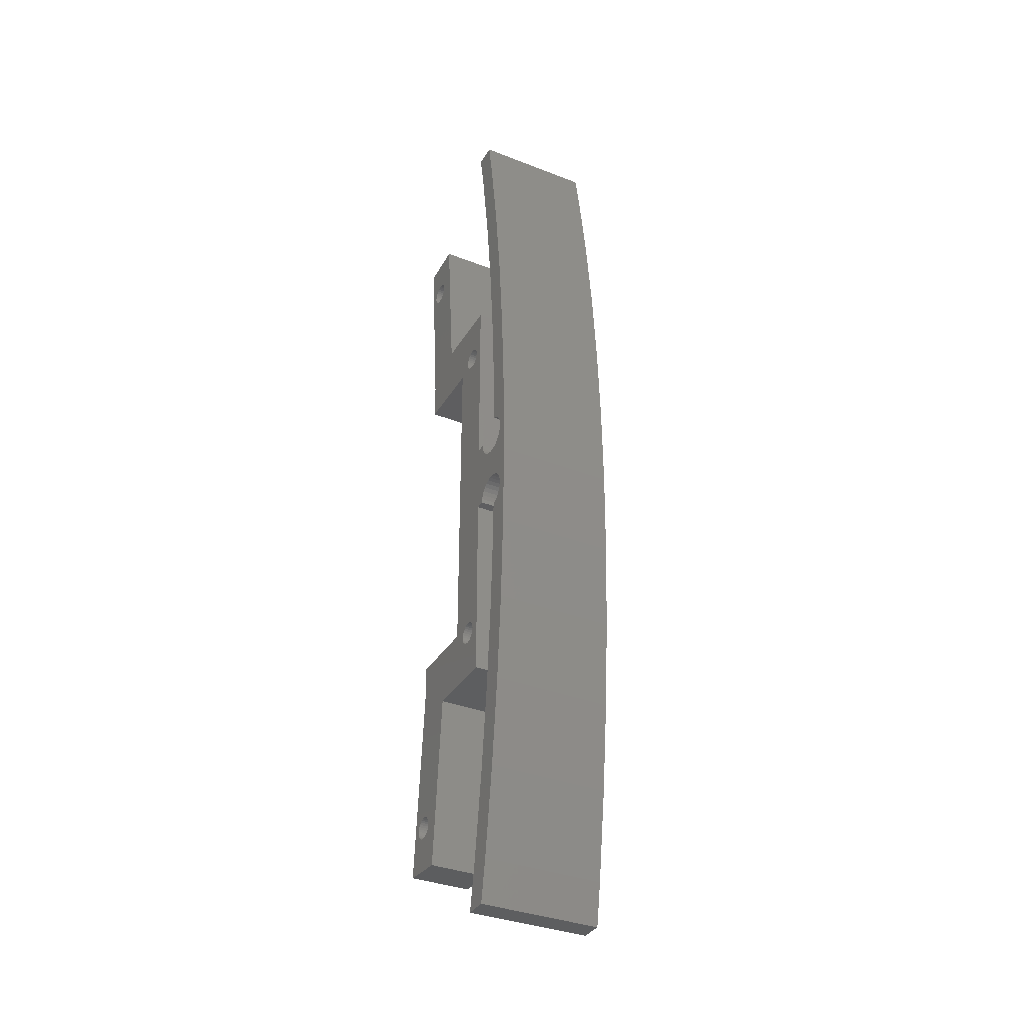
<metadata>
{"format":"stl","ext":"stl","renderer":"f3d","projection":"perspective","resolution":1024,"background":"white","views":[{"elev":-35.4,"azim":-117.2,"up":"+Y"}]}
</metadata>
<code>
# stl→obj: 450 verts, 912 faces
v -13.35 -65 0
v -14.32 -59.45 16
v -14.32 -59.45 0
v -13.35 -65 16
v -19 0 0
v -18.81 11.94 16
v -18.81 11.94 0
v -19 0 16
v -17.31 35.76 0
v -16 47.63 16
v -16 47.63 0
v -17.31 35.76 16
v -18.25 23.86 0
v -18.25 23.86 16
v -16 -47.63 0
v -17.31 -35.76 16
v -17.31 -35.76 0
v -16 -47.63 16
v -11.36 -58.98 0
v -10.31 -65 0
v -13.03 -47.25 0
v -14.33 -35.48 0
v -15.26 -23.67 0
v -18.25 -23.86 0
v -15.81 -11.84 0
v -18.81 -11.94 0
v -16.38 -7.382 0
v -15.88 -7.602 0
v -16.84 -7.044 0
v -17.22 -6.616 0
v -17.51 -6.119 0
v -17.69 -5.572 0
v -17.75 -5 0
v -12.31 -4.428 0
v -11 -5 0
v -12.25 -5 0
v -12.49 -3.881 0
v -12.78 -3.384 0
v -11 5 0
v -12.31 4.428 0
v -12.25 5 0
v -12.49 3.881 0
v -12.78 3.384 0
v -13.16 -2.956 0
v -13.16 2.956 0
v -13.62 -2.618 0
v -13.62 2.618 0
v -14.15 -2.385 0
v -14.15 2.385 0
v -14.71 -2.265 0
v -14.71 2.265 0
v -15.29 -2.265 0
v -15.29 2.265 0
v -15.85 -2.385 0
v -15.85 2.385 0
v -16.38 -2.618 0
v -16.38 2.618 0
v -16.84 -2.956 0
v -16.84 2.956 0
v -17.22 -3.384 0
v -17.22 3.384 0
v -17.51 -3.881 0
v -17.51 3.881 0
v -17.69 -4.428 0
v -17.69 4.428 0
v -17.75 5 0
v -11.36 58.98 0
v -13.35 65 0
v -10.31 65 0
v -14.32 59.45 0
v -13.03 47.25 0
v -14.33 35.48 0
v -15.26 23.67 0
v -15.81 11.84 0
v -16.38 7.382 0
v -15.88 7.602 0
v -16.84 7.044 0
v -17.22 6.616 0
v -17.51 6.119 0
v -17.69 5.572 0
v -5 -23 0
v -5 23 0
v -6.863 23.82 0
v -6.803 24.12 0
v -6.863 -23.82 0
v -6.986 -23.53 0
v -7.166 -23.27 0
v -7.96 22.79 0
v -7.395 -23.06 0
v -6.986 23.53 0
v -7.664 -22.89 0
v -7.166 23.27 0
v -7.96 -22.79 0
v -7.395 23.06 0
v -8.271 -22.75 0
v -7.664 22.89 0
v -8.584 -22.78 0
v -8.884 -22.87 0
v -8.271 22.75 0
v -9.158 -23.03 0
v -8.584 22.78 0
v -9.395 -23.23 0
v -8.884 22.87 0
v -9.583 -23.48 0
v -9.158 23.03 0
v -9.716 -23.77 0
v -9.395 23.23 0
v -9.787 -24.07 0
v -9.583 23.48 0
v -11 -31 0
v -9.792 -24.38 0
v -9.716 23.77 0
v -0.7551 31 0
v 5 27.94 0
v 5 23 0
v 4.635 46.28 0
v 4.932 46.39 0
v 4.324 46.25 0
v 4.011 46.27 0
v 3.712 46.37 0
v 3.437 46.52 0
v 3.201 46.72 0
v 3.012 46.97 0
v 2.879 47.26 0
v 2.809 47.56 0
v 1.275 54.21 0
v 2.803 47.88 0
v -6.809 24.44 0
v -6.879 24.74 0
v -7.012 25.03 0
v -7.201 25.28 0
v -7.437 25.48 0
v -7.712 25.63 0
v -11 31 0
v -8.011 25.73 0
v -8.324 25.75 0
v -8.635 25.72 0
v -8.932 25.61 0
v -9.2 25.45 0
v -9.787 24.07 0
v -9.43 25.24 0
v -9.61 24.98 0
v -9.732 24.69 0
v -9.792 24.38 0
v 7.252 53.68 0
v 5.732 47.31 0
v 5.792 47.62 0
v 5.61 47.02 0
v 5.43 46.76 0
v 5.2 46.55 0
v 5.787 47.93 0
v 5.716 48.23 0
v 5.583 48.52 0
v 5.395 48.77 0
v 5.158 48.97 0
v 4.884 49.13 0
v 4.584 49.22 0
v 4.271 49.25 0
v 3.96 49.21 0
v 3.664 49.11 0
v 3.395 48.94 0
v 3.166 48.73 0
v 2.986 48.47 0
v 2.863 48.18 0
v 7.252 -53.68 0
v 5.787 -47.93 0
v 5.792 -47.62 0
v 5.716 -48.23 0
v 5.583 -48.52 0
v 5.395 -48.77 0
v 5.158 -48.97 0
v 4.884 -49.13 0
v 4.584 -49.22 0
v 4.271 -49.25 0
v 1.275 -54.21 0
v 3.96 -49.21 0
v 3.664 -49.11 0
v 3.395 -48.94 0
v 2.863 -48.18 0
v 2.803 -47.88 0
v 2.986 -48.47 0
v 3.166 -48.73 0
v 5.732 -47.31 0
v 5 -27.94 0
v 5.61 -47.02 0
v 5.43 -46.76 0
v 5.2 -46.55 0
v 4.932 -46.39 0
v 4.635 -46.28 0
v -0.7551 -31 0
v 4.324 -46.25 0
v 4.011 -46.27 0
v 3.712 -46.37 0
v 3.437 -46.52 0
v 3.201 -46.72 0
v 3.012 -46.97 0
v 2.879 -47.26 0
v 2.809 -47.56 0
v 5 -23 0
v -6.803 -24.12 0
v -7.012 -25.03 0
v -6.809 -24.44 0
v -6.879 -24.74 0
v -7.201 -25.28 0
v -7.437 -25.48 0
v -7.712 -25.63 0
v -8.011 -25.73 0
v -8.324 -25.75 0
v -8.635 -25.72 0
v -8.932 -25.61 0
v -9.732 -24.69 0
v -9.61 -24.98 0
v -9.43 -25.24 0
v -9.2 -25.45 0
v -14.32 59.45 16
v -13.35 65 16
v -11.36 58.98 16
v -10.31 65 16
v -13.03 47.25 16
v -14.33 35.48 16
v -15.26 23.67 16
v -15.81 11.84 16
v -16.38 7.382 16
v -15.88 7.602 16
v -16.84 7.044 16
v -17.22 6.616 16
v -17.51 6.119 16
v -17.69 5.572 16
v -17.75 5 16
v -12.31 4.428 16
v -5 5 16
v -12.25 5 16
v -12.49 3.881 16
v -12.78 3.384 16
v -5 -5 16
v -12.31 -4.428 16
v -12.25 -5 16
v -12.49 -3.881 16
v -12.78 -3.384 16
v -13.16 2.956 16
v -13.16 -2.956 16
v -13.62 2.618 16
v -13.62 -2.618 16
v -14.15 2.385 16
v -14.15 -2.385 16
v -14.71 2.265 16
v -14.71 -2.265 16
v -15.29 2.265 16
v -15.29 -2.265 16
v -15.85 2.385 16
v -15.85 -2.385 16
v -16.38 2.618 16
v -16.38 -2.618 16
v -16.84 2.956 16
v -16.84 -2.956 16
v -17.22 3.384 16
v -17.22 -3.384 16
v -17.51 3.881 16
v -17.51 -3.881 16
v -17.69 4.428 16
v -17.69 -4.428 16
v -17.75 -5 16
v -11.36 -58.98 16
v -10.31 -65 16
v -13.03 -47.25 16
v -14.33 -35.48 16
v -15.26 -23.67 16
v -18.25 -23.86 16
v -15.81 -11.84 16
v -16.38 -7.382 16
v -15.88 -7.602 16
v -18.81 -11.94 16
v -16.84 -7.044 16
v -17.22 -6.616 16
v -17.51 -6.119 16
v -17.69 -5.572 16
v 5.057 28.59 0.5664
v -6 30.48 2.461
v -6 28.59 0.5664
v 5.223 30.48 2.461
v 5 25.91 7.034
v -6 25.91 7.034
v 5 27.94 7.034
v -6 28.59 7.034
v 5.057 28.59 7.034
v 5.223 30.48 5.139
v -6 30.48 5.139
v -6 24.02 5.139
v -6 24.02 2.461
v 5 24.02 2.461
v 5 24.02 5.139
v 5 25.91 0.5664
v -6 25.91 0.5664
v 5 27.94 0.5664
v -6 -25.91 0.5664
v 5 -24.02 2.461
v -6 -24.02 2.461
v 5 -25.91 0.5664
v -6 -28.59 7.034
v 5 -27.94 7.034
v 5.057 -28.59 7.034
v -6 -25.91 7.034
v 5 -25.91 7.034
v 5 -24.02 5.139
v -6 -24.02 5.139
v -6 -30.48 5.139
v -6 -30.48 2.461
v 5.223 -30.48 2.461
v 5.223 -30.48 5.139
v 5.057 -28.59 0.5664
v -6 -28.59 0.5664
v 5 -27.94 0.5664
v 5.158 48.97 8
v 4.884 49.13 8
v 5.792 47.62 8
v 5.732 47.31 8
v 4.011 46.27 8
v 4.324 46.25 8
v 4.584 49.22 8
v 4.271 49.25 8
v 3.96 49.21 8
v 3.664 49.11 8
v 2.863 48.18 8
v 2.986 48.47 8
v 5.716 48.23 8
v 5.787 47.93 8
v 5.583 48.52 8
v 5.395 48.77 8
v 2.809 47.56 8
v 2.803 47.88 8
v 3.166 48.73 8
v 3.395 48.94 8
v 4.635 46.28 8
v 4.932 46.39 8
v 5.2 46.55 8
v 5.61 47.02 8
v 5.43 46.76 8
v 3.437 46.52 8
v 3.712 46.37 8
v 3.201 46.72 8
v 3.012 46.97 8
v 2.879 47.26 8
v -7.012 25.03 8
v -6.879 24.74 8
v -9.792 24.38 8
v -9.732 24.69 8
v -8.011 25.73 8
v -8.324 25.75 8
v -7.201 25.28 8
v -7.712 25.63 8
v -8.635 25.72 8
v -8.932 25.61 8
v -9.61 24.98 8
v -6.803 24.12 8
v -6.863 23.82 8
v -8.271 22.75 8
v -7.96 22.79 8
v -6.809 24.44 8
v -7.437 25.48 8
v -9.43 25.24 8
v -9.2 25.45 8
v -6.986 23.53 8
v -9.787 24.07 8
v -7.664 22.89 8
v -7.395 23.06 8
v -7.166 23.27 8
v -8.584 22.78 8
v -9.583 23.48 8
v -9.716 23.77 8
v -9.395 23.23 8
v -8.884 22.87 8
v -9.158 23.03 8
v 4.884 -49.13 8
v 5.158 -48.97 8
v 5.732 -47.31 8
v 5.792 -47.62 8
v 4.324 -46.25 8
v 4.011 -46.27 8
v 4.271 -49.25 8
v 4.584 -49.22 8
v 3.664 -49.11 8
v 3.96 -49.21 8
v 2.986 -48.47 8
v 2.863 -48.18 8
v 5.787 -47.93 8
v 5.716 -48.23 8
v 5.583 -48.52 8
v 5.395 -48.77 8
v 2.803 -47.88 8
v 2.809 -47.56 8
v 3.166 -48.73 8
v 3.395 -48.94 8
v 4.635 -46.28 8
v 4.932 -46.39 8
v 5.2 -46.55 8
v 5.43 -46.76 8
v 5.61 -47.02 8
v 3.712 -46.37 8
v 3.437 -46.52 8
v 3.012 -46.97 8
v 3.201 -46.72 8
v 2.879 -47.26 8
v -6.879 -24.74 8
v -7.012 -25.03 8
v -9.732 -24.69 8
v -9.792 -24.38 8
v -8.324 -25.75 8
v -8.011 -25.73 8
v -7.201 -25.28 8
v -7.712 -25.63 8
v -8.932 -25.61 8
v -8.635 -25.72 8
v -9.61 -24.98 8
v -6.863 -23.82 8
v -6.803 -24.12 8
v -7.96 -22.79 8
v -8.271 -22.75 8
v -6.809 -24.44 8
v -7.437 -25.48 8
v -9.43 -25.24 8
v -9.2 -25.45 8
v -6.986 -23.53 8
v -9.787 -24.07 8
v -7.395 -23.06 8
v -7.664 -22.89 8
v -7.166 -23.27 8
v -8.584 -22.78 8
v -9.716 -23.77 8
v -9.583 -23.48 8
v -9.395 -23.23 8
v -8.884 -22.87 8
v -9.158 -23.03 8
v -11 31 8
v -11 5 8
v -11 -5 8
v -11 -31 8
v -5 23 8
v -5 5 8
v 7.252 53.68 8
v 1.275 54.21 8
v 5 27.94 8
v -0.7551 31 8
v 5 23 8
v -5 -23 8
v -5 -5 8
v -0.7551 -31 8
v 5 -27.94 8
v 5 -23 8
v 1.275 -54.21 8
v 7.252 -53.68 8
f 1 2 3
f 2 1 4
f 5 6 7
f 6 5 8
f 9 10 11
f 10 9 12
f 13 12 9
f 12 13 14
f 15 16 17
f 16 15 18
f 1 19 20
f 3 19 1
f 19 3 21
f 15 21 3
f 21 15 22
f 17 22 15
f 22 17 23
f 24 23 17
f 23 24 25
f 26 25 24
f 27 25 26
f 25 27 28
f 27 26 29
f 29 26 30
f 30 26 31
f 32 26 33
f 31 26 32
f 34 35 36
f 37 35 34
f 38 35 37
f 39 40 41
f 35 38 39
f 39 42 40
f 43 39 38
f 39 43 42
f 44 43 38
f 44 45 43
f 46 45 44
f 46 47 45
f 48 47 46
f 48 49 47
f 50 49 48
f 50 51 49
f 52 51 50
f 52 53 51
f 54 53 52
f 54 55 53
f 56 55 54
f 56 57 55
f 58 57 56
f 58 59 57
f 60 59 58
f 60 61 59
f 62 61 60
f 62 63 61
f 64 63 62
f 64 65 63
f 33 65 64
f 65 33 66
f 67 68 69
f 70 67 71
f 67 70 68
f 11 71 72
f 9 72 73
f 13 73 74
f 71 11 70
f 75 74 76
f 74 75 7
f 7 75 77
f 7 77 78
f 72 9 11
f 7 78 79
f 7 79 80
f 7 80 66
f 5 33 26
f 73 13 9
f 33 5 66
f 74 7 13
f 66 5 7
f 81 35 82
f 82 83 84
f 35 85 86
f 39 82 35
f 35 86 87
f 88 82 39
f 35 87 89
f 82 90 83
f 35 89 91
f 82 92 90
f 35 91 93
f 82 94 92
f 35 93 95
f 82 96 94
f 35 95 97
f 82 88 96
f 35 97 98
f 88 39 99
f 35 98 100
f 99 39 101
f 35 100 102
f 101 39 103
f 35 102 104
f 103 39 105
f 35 104 106
f 105 39 107
f 35 106 108
f 107 39 109
f 110 108 111
f 109 39 112
f 113 114 115
f 116 114 113
f 114 116 117
f 116 113 118
f 118 113 119
f 119 113 120
f 120 113 121
f 121 113 122
f 122 113 123
f 123 113 124
f 125 126 127
f 124 113 125
f 125 113 126
f 82 113 115
f 35 81 85
f 128 82 84
f 129 82 128
f 130 82 129
f 82 130 113
f 131 113 130
f 132 113 131
f 133 113 132
f 134 133 135
f 134 135 136
f 134 136 137
f 134 137 138
f 134 138 139
f 112 39 140
f 134 140 39
f 133 134 113
f 141 134 139
f 142 134 141
f 143 134 142
f 144 134 143
f 140 134 144
f 145 146 147
f 114 146 145
f 114 148 146
f 114 149 148
f 114 150 149
f 150 114 117
f 151 145 147
f 152 145 151
f 153 145 152
f 154 145 153
f 155 145 154
f 156 145 155
f 157 145 156
f 158 145 157
f 126 158 159
f 126 159 160
f 126 160 161
f 126 161 162
f 158 126 145
f 163 126 162
f 164 126 163
f 126 164 127
f 165 166 167
f 165 168 166
f 165 169 168
f 165 170 169
f 165 171 170
f 165 172 171
f 165 173 172
f 165 174 173
f 175 174 165
f 174 175 176
f 176 175 177
f 177 175 178
f 179 175 180
f 181 175 179
f 182 175 181
f 178 175 182
f 183 165 167
f 183 184 165
f 185 184 183
f 186 184 185
f 187 184 186
f 188 184 187
f 189 184 188
f 184 189 190
f 190 189 191
f 190 191 192
f 190 192 193
f 190 193 194
f 190 194 195
f 190 195 196
f 190 196 197
f 190 197 198
f 175 198 180
f 190 198 175
f 184 190 199
f 190 81 199
f 85 81 200
f 201 81 190
f 81 202 200
f 81 203 202
f 81 201 203
f 190 204 201
f 190 205 204
f 190 206 205
f 110 206 190
f 206 110 207
f 207 110 208
f 208 110 209
f 209 110 210
f 108 110 35
f 211 110 111
f 212 110 211
f 213 110 212
f 214 110 213
f 210 110 214
f 11 215 70
f 215 11 10
f 70 216 68
f 216 70 215
f 7 14 13
f 14 7 6
f 216 217 218
f 215 217 216
f 217 215 219
f 10 219 215
f 219 10 220
f 12 220 10
f 220 12 221
f 14 221 12
f 221 14 222
f 6 222 14
f 223 222 6
f 222 223 224
f 223 6 225
f 225 6 226
f 226 6 227
f 228 6 229
f 227 6 228
f 230 231 232
f 233 231 230
f 234 231 233
f 235 236 237
f 231 234 235
f 235 238 236
f 239 235 234
f 235 239 238
f 240 239 234
f 240 241 239
f 242 241 240
f 242 243 241
f 244 243 242
f 244 245 243
f 246 245 244
f 246 247 245
f 248 247 246
f 248 249 247
f 250 249 248
f 250 251 249
f 252 251 250
f 252 253 251
f 254 253 252
f 254 255 253
f 256 255 254
f 256 257 255
f 258 257 256
f 258 259 257
f 260 259 258
f 260 261 259
f 229 261 260
f 261 229 262
f 263 4 264
f 2 263 265
f 263 2 4
f 18 265 266
f 16 266 267
f 268 267 269
f 265 18 2
f 270 269 271
f 269 270 272
f 272 270 273
f 272 273 274
f 266 16 18
f 272 274 275
f 272 275 276
f 272 276 262
f 8 229 6
f 267 268 16
f 229 8 262
f 269 272 268
f 262 8 272
f 3 18 15
f 18 3 2
f 17 268 24
f 268 17 16
f 26 8 5
f 8 26 272
f 24 272 26
f 272 24 268
f 220 71 219
f 71 220 72
f 217 69 218
f 69 217 67
f 224 74 222
f 74 224 76
f 221 72 220
f 72 221 73
f 219 67 217
f 67 219 71
f 266 23 267
f 23 266 22
f 269 28 271
f 28 269 25
f 264 19 263
f 19 264 20
f 265 22 266
f 22 265 21
f 222 73 221
f 73 222 74
f 267 25 269
f 25 267 23
f 263 21 265
f 21 263 19
f 1 264 4
f 264 1 20
f 69 216 218
f 216 69 68
f 277 278 279
f 278 277 280
f 281 282 283
f 284 283 282
f 283 284 285
f 278 286 287
f 286 278 280
f 284 278 287
f 282 278 284
f 288 278 282
f 278 288 289
f 287 285 284
f 285 287 286
f 290 288 291
f 288 290 289
f 292 289 290
f 289 292 293
f 291 282 281
f 282 291 288
f 278 293 279
f 293 278 289
f 279 294 277
f 293 294 279
f 294 293 292
f 295 296 297
f 296 295 298
f 299 300 301
f 302 300 299
f 300 302 303
f 297 304 305
f 304 297 296
f 302 297 305
f 299 297 302
f 306 297 299
f 297 306 307
f 305 303 302
f 303 305 304
f 308 306 309
f 306 308 307
f 310 307 308
f 307 310 311
f 306 301 309
f 301 306 299
f 297 311 295
f 311 297 307
f 298 295 312
f 311 312 295
f 312 311 310
f 156 313 314
f 313 156 155
f 146 315 147
f 315 146 316
f 118 317 318
f 317 118 119
f 158 319 320
f 319 158 157
f 160 321 322
f 321 160 159
f 323 163 324
f 163 323 164
f 151 325 152
f 325 151 326
f 152 327 153
f 327 152 325
f 153 328 154
f 328 153 327
f 155 328 313
f 328 155 154
f 157 314 319
f 314 157 156
f 329 127 330
f 127 329 125
f 324 162 331
f 162 324 163
f 161 322 332
f 322 161 160
f 159 320 321
f 320 159 158
f 162 332 331
f 332 162 161
f 147 326 151
f 326 147 315
f 116 318 333
f 318 116 118
f 117 333 334
f 333 117 116
f 150 334 335
f 334 150 117
f 149 336 148
f 336 149 337
f 120 338 339
f 338 120 121
f 340 123 341
f 123 340 122
f 342 125 329
f 125 342 124
f 121 340 338
f 340 121 122
f 330 164 323
f 164 330 127
f 149 335 337
f 335 149 150
f 148 316 146
f 316 148 336
f 119 339 317
f 339 119 120
f 341 124 342
f 124 341 123
f 129 343 130
f 343 129 344
f 345 143 346
f 143 345 144
f 136 347 348
f 347 136 135
f 130 349 131
f 349 130 343
f 135 350 347
f 350 135 133
f 138 351 352
f 351 138 137
f 346 142 353
f 142 346 143
f 83 354 84
f 354 83 355
f 88 356 357
f 356 88 99
f 128 344 129
f 344 128 358
f 132 349 359
f 349 132 131
f 133 359 350
f 359 133 132
f 353 141 360
f 141 353 142
f 139 352 361
f 352 139 138
f 137 348 351
f 348 137 136
f 141 361 360
f 361 141 139
f 84 358 128
f 358 84 354
f 90 355 83
f 355 90 362
f 363 144 345
f 144 363 140
f 94 364 365
f 364 94 96
f 92 362 90
f 362 92 366
f 99 367 356
f 367 99 101
f 96 357 364
f 357 96 88
f 368 112 369
f 112 368 109
f 369 140 363
f 140 369 112
f 370 109 368
f 109 370 107
f 101 371 367
f 371 101 103
f 92 365 366
f 365 92 94
f 103 372 371
f 372 103 105
f 105 370 372
f 370 105 107
f 171 373 374
f 373 171 172
f 167 375 183
f 375 167 376
f 192 377 378
f 377 192 191
f 173 379 380
f 379 173 174
f 176 381 382
f 381 176 177
f 383 179 384
f 179 383 181
f 168 385 166
f 385 168 386
f 169 386 168
f 386 169 387
f 170 387 169
f 387 170 388
f 170 374 388
f 374 170 171
f 172 380 373
f 380 172 173
f 389 198 390
f 198 389 180
f 391 181 383
f 181 391 182
f 177 392 381
f 392 177 178
f 174 382 379
f 382 174 176
f 178 391 392
f 391 178 182
f 166 376 167
f 376 166 385
f 191 393 377
f 393 191 189
f 189 394 393
f 394 189 188
f 188 395 394
f 395 188 187
f 185 396 186
f 396 185 397
f 194 398 399
f 398 194 193
f 400 195 401
f 195 400 196
f 390 197 402
f 197 390 198
f 195 399 401
f 399 195 194
f 384 180 389
f 180 384 179
f 187 396 395
f 396 187 186
f 183 397 185
f 397 183 375
f 193 378 398
f 378 193 192
f 402 196 400
f 196 402 197
f 201 403 203
f 403 201 404
f 405 111 406
f 111 405 211
f 207 407 408
f 407 207 208
f 204 404 201
f 404 204 409
f 206 408 410
f 408 206 207
f 209 411 412
f 411 209 210
f 413 211 405
f 211 413 212
f 200 414 85
f 414 200 415
f 95 416 417
f 416 95 93
f 203 418 202
f 418 203 403
f 204 419 409
f 419 204 205
f 205 410 419
f 410 205 206
f 420 212 413
f 212 420 213
f 210 421 411
f 421 210 214
f 208 412 407
f 412 208 209
f 214 420 421
f 420 214 213
f 202 415 200
f 415 202 418
f 85 422 86
f 422 85 414
f 406 108 423
f 108 406 111
f 91 424 425
f 424 91 89
f 86 426 87
f 426 86 422
f 97 417 427
f 417 97 95
f 93 425 416
f 425 93 91
f 428 104 429
f 104 428 106
f 423 106 428
f 106 423 108
f 429 102 430
f 102 429 104
f 98 427 431
f 427 98 97
f 89 426 424
f 426 89 87
f 100 431 432
f 431 100 98
f 102 432 430
f 432 102 100
f 39 433 134
f 433 39 434
f 110 435 35
f 435 110 436
f 362 437 355
f 366 437 362
f 365 437 366
f 364 437 365
f 357 437 364
f 437 357 438
f 356 438 357
f 434 356 367
f 434 367 371
f 434 371 372
f 434 372 370
f 434 370 368
f 434 368 369
f 433 363 345
f 356 434 438
f 363 434 369
f 434 363 433
f 439 326 315
f 439 325 326
f 439 327 325
f 439 328 327
f 439 313 328
f 439 314 313
f 439 319 314
f 439 320 319
f 440 320 439
f 320 440 321
f 321 440 322
f 322 440 332
f 323 440 330
f 324 440 323
f 331 440 324
f 332 440 331
f 316 439 315
f 316 441 439
f 336 441 316
f 337 441 336
f 335 441 337
f 334 441 335
f 333 441 334
f 441 333 442
f 442 333 318
f 442 318 317
f 442 317 339
f 442 339 338
f 442 338 340
f 442 340 341
f 442 341 342
f 442 342 329
f 440 329 330
f 442 329 440
f 441 442 443
f 442 437 443
f 355 437 354
f 343 437 442
f 437 358 354
f 437 344 358
f 437 343 344
f 442 349 343
f 442 359 349
f 442 350 359
f 433 350 442
f 350 433 347
f 347 433 348
f 348 433 351
f 351 433 352
f 346 433 345
f 353 433 346
f 360 433 353
f 361 433 360
f 352 433 361
f 416 444 445
f 444 414 415
f 444 422 414
f 444 426 422
f 444 424 426
f 444 425 424
f 444 416 425
f 445 417 416
f 435 417 445
f 417 435 427
f 427 435 431
f 431 435 432
f 432 435 430
f 430 435 429
f 436 423 435
f 428 435 423
f 429 435 428
f 446 447 448
f 393 447 446
f 447 393 394
f 393 446 377
f 377 446 378
f 378 446 398
f 398 446 399
f 399 446 401
f 401 446 400
f 400 446 402
f 390 449 389
f 402 446 390
f 390 446 449
f 444 446 448
f 418 444 415
f 403 444 418
f 404 444 403
f 444 404 446
f 409 446 404
f 419 446 409
f 410 446 419
f 436 410 408
f 436 408 407
f 436 407 412
f 436 412 411
f 436 411 421
f 410 436 446
f 420 436 421
f 413 436 420
f 405 436 413
f 406 436 405
f 423 436 406
f 450 375 376
f 447 375 450
f 447 397 375
f 447 396 397
f 447 395 396
f 395 447 394
f 385 450 376
f 386 450 385
f 387 450 386
f 388 450 387
f 374 450 388
f 373 450 374
f 380 450 373
f 379 450 380
f 449 379 382
f 449 382 381
f 449 381 392
f 449 392 391
f 379 449 450
f 383 449 391
f 384 449 383
f 449 384 389
f 448 304 199
f 448 303 304
f 447 303 448
f 303 447 300
f 296 199 304
f 298 199 296
f 184 298 312
f 298 184 199
f 199 444 448
f 444 199 81
f 110 446 436
f 446 110 190
f 441 281 283
f 115 291 443
f 281 443 291
f 443 281 441
f 292 114 294
f 292 115 114
f 290 115 292
f 291 115 290
f 113 433 442
f 433 113 134
f 82 443 437
f 443 82 115
f 231 235 438
f 438 82 437
f 445 438 235
f 445 82 438
f 81 445 444
f 445 81 82
f 434 231 438
f 231 434 232
f 41 434 39
f 434 41 232
f 237 435 235
f 36 435 237
f 435 36 35
f 235 435 445
f 447 301 300
f 447 309 301
f 165 309 450
f 450 309 447
f 310 184 312
f 309 165 308
f 308 165 310
f 310 165 184
f 175 446 190
f 446 175 449
f 175 450 449
f 450 175 165
f 113 440 126
f 440 113 442
f 439 286 145
f 441 286 439
f 286 441 285
f 285 441 283
f 280 145 286
f 277 145 280
f 114 277 294
f 277 114 145
f 145 440 439
f 440 145 126
f 36 236 34
f 236 36 237
f 262 64 261
f 64 262 33
f 52 247 249
f 247 52 50
f 38 241 44
f 241 38 239
f 34 238 37
f 238 34 236
f 257 58 255
f 58 257 60
f 259 60 257
f 60 259 62
f 56 251 253
f 251 56 54
f 37 239 38
f 239 37 238
f 48 243 245
f 243 48 46
f 50 245 247
f 245 50 48
f 46 241 243
f 241 46 44
f 261 62 259
f 62 261 64
f 58 253 255
f 253 58 56
f 54 249 251
f 249 54 52
f 274 31 275
f 31 274 30
f 273 30 274
f 30 273 29
f 275 32 276
f 32 275 31
f 276 33 262
f 33 276 32
f 28 270 271
f 270 28 27
f 27 273 270
f 273 27 29
f 229 80 228
f 80 229 66
f 51 248 246
f 248 51 53
f 226 77 225
f 77 226 78
f 227 78 226
f 78 227 79
f 75 224 223
f 224 75 76
f 43 233 42
f 233 43 234
f 228 79 227
f 79 228 80
f 77 223 225
f 223 77 75
f 40 232 41
f 232 40 230
f 49 246 244
f 246 49 51
f 45 242 240
f 242 45 47
f 45 234 43
f 234 45 240
f 42 230 40
f 230 42 233
f 256 63 258
f 63 256 61
f 47 244 242
f 244 47 49
f 53 250 248
f 250 53 55
f 254 61 256
f 61 254 59
f 258 65 260
f 65 258 63
f 260 66 229
f 66 260 65
f 55 252 250
f 252 55 57
f 57 254 252
f 254 57 59

</code>
